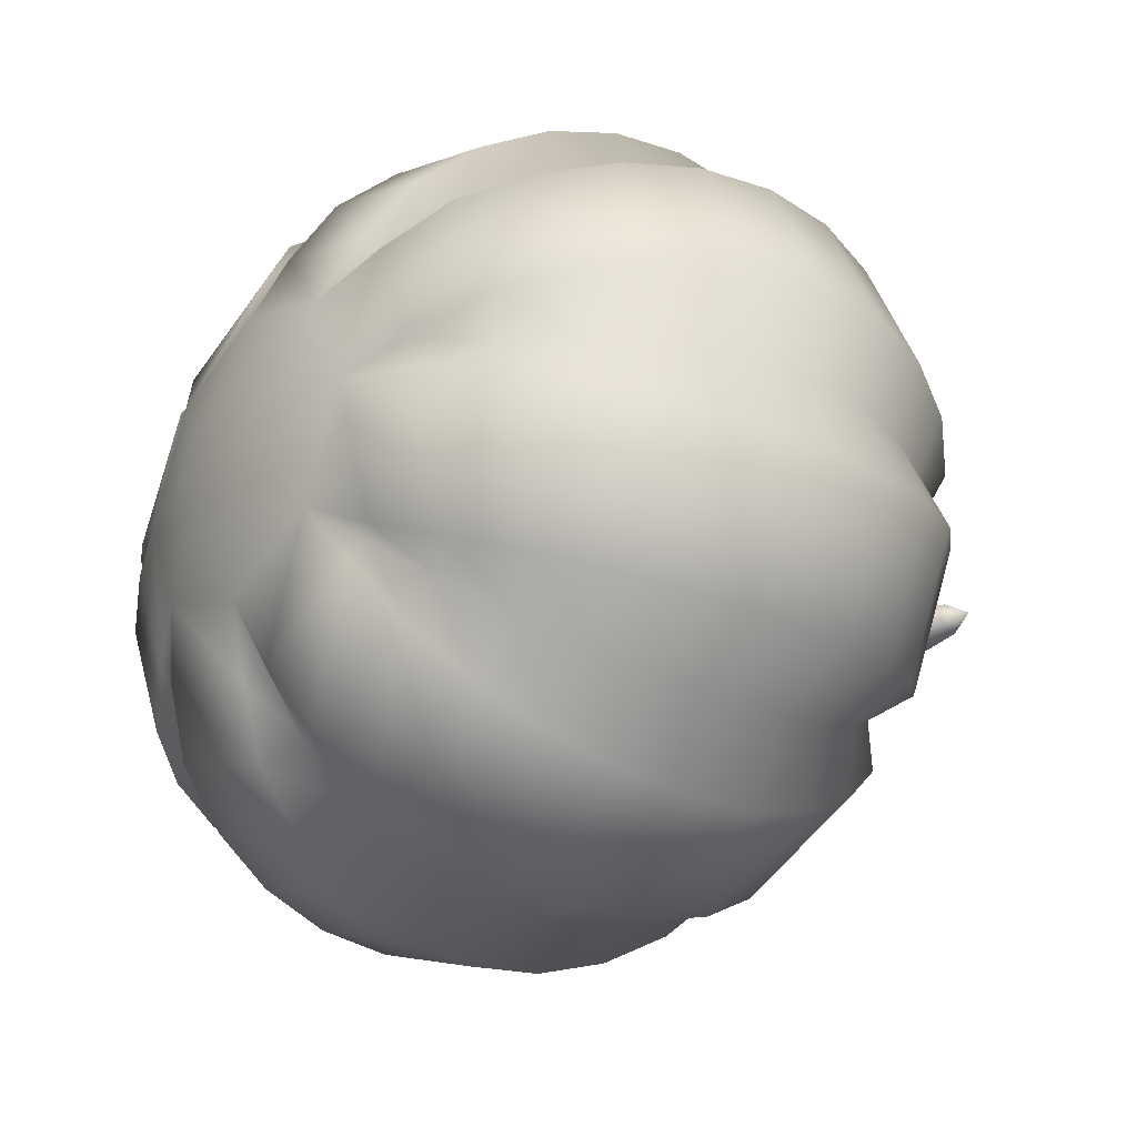
<metadata>
{"format":"obj","ext":"obj","renderer":"f3d","projection":"perspective","resolution":1024,"background":"white","views":[{"elev":-27.8,"azim":53.4,"up":"+Z"}]}
</metadata>
<code>
o Sphere.001
v 0.002924 0.9641 -0.3421
v 0.000636 0.9469 -1.042
v 0.000636 0.7544 -1.225
v 0.000636 0.518 -1.361
v 0.000636 0.2615 -1.445
v 0.000636 -0.00527 -1.474
v 0.000636 -0.272 -1.445
v 0.000636 -0.5285 -1.361
v 0.000636 -0.7649 -1.225
v 0.000636 -0.9711 -1.042
v 0.000636 -1.131 -0.8189
v 0 -1.29 -0.5888
v 0 -1.354 -0.3002
v 0.1478 0.9666 -0.316
v 0.1267 -1.354 -0.2773
v 0.2706 0.9725 -0.2416
v 0.4593 1.049 -0.4163
v 0.6667 1.028 -0.6044
v 0.813 0.9562 -0.7371
v 0.9559 0.7544 -0.8666
v 1.062 0.518 -0.9628
v 1.127 0.2615 -1.022
v 1.15 -0.00527 -1.042
v 1.127 -0.272 -1.022
v 1.062 -0.5285 -0.9628
v 0.9559 -0.7649 -0.8666
v 0.813 -0.9719 -0.7371
v 0.6389 -1.133 -0.5792
v 0.2341 -1.355 -0.2123
v 0.3527 0.9784 -0.1302
v 0.3059 -1.355 -0.1149
v 0.3815 0.9808 0.001099
v 0.6494 1.078 -0.000107
v 0.9426 1.049 -5e-06
v 1.15 0.9604 -0.000576
v 1.352 0.7544 -0.000576
v 1.502 0.518 -0.000576
v 1.594 0.2615 -0.000576
v 1.625 -0.00527 -0.000576
v 1.594 -0.272 -0.000576
v 1.502 -0.5285 -0.000576
v 1.352 -0.7649 -0.000576
v 1.15 -0.9721 -0.000576
v 0.9033 -1.135 -0.000576
v 0.6495 -1.294 1e-06
v 0.3311 -1.355 1e-06
v 0.1478 0.9666 0.3182
v 0.3059 -1.355 0.1149
v 0.2706 0.9725 0.2438
v 0.4593 1.049 0.4164
v 0.6667 1.028 0.6044
v 0.813 0.9562 0.7359
v 0.9559 0.7544 0.8654
v 1.062 0.518 0.9617
v 1.127 0.2615 1.021
v 1.15 -0.00527 1.041
v 1.127 -0.272 1.021
v 1.062 -0.5285 0.9617
v 0.9559 -0.7649 0.8654
v 0.813 -0.9719 0.7359
v 0.6389 -1.133 0.5781
v 0.2341 -1.355 0.2123
v 0.1267 -1.354 0.2773
v 0.002924 0.9641 0.3443
v -0 1.005 0.8548
v 0.000636 0.9469 1.041
v 0.000636 0.7544 1.224
v 0.000636 0.518 1.36
v 0.000636 0.2615 1.444
v 0.000636 -0.00527 1.472
v 0.000636 -0.272 1.444
v 0.000635 -0.5285 1.36
v 0.000636 -0.7649 1.224
v 0.000636 -0.9711 1.041
v 0.000636 -1.131 0.8178
v -0 -1.29 0.5888
v -0 -1.354 0.3002
v 0 -1.373 1e-06
v -0.142 0.9666 0.3182
v -0.1267 -1.354 0.2773
v -0.2648 0.9725 0.2438
v -0.4593 1.049 0.4164
v -0.6667 1.028 0.6044
v -0.8118 0.9562 0.7359
v -0.9546 0.7544 0.8654
v -1.061 0.518 0.9617
v -1.177 0.2787 1.067
v -1.148 -0.00527 1.041
v -1.126 -0.272 1.021
v -1.061 -0.5285 0.9617
v -0.9546 -0.7649 0.8654
v -0.8118 -0.9719 0.7359
v -0.6377 -1.133 0.5781
v -0.2341 -1.355 0.2123
v 0.1606 1.257 -0.1648
v -0.3468 0.9784 0.1324
v -0.3059 -1.355 0.1149
v -0.3757 0.9808 0.001098
v -0.6495 1.067 0
v -0.9429 1.049 0
v -1.148 0.9604 -0.000576
v -1.35 0.7544 -0.000577
v -1.5 0.518 -0.000577
v -1.593 0.2615 -0.000576
v -1.624 -0.00527 -0.000577
v -1.593 -0.272 -0.000576
v -1.5 -0.5285 -0.000577
v -1.35 -0.7649 -0.000577
v -1.148 -0.9721 -0.000576
v -0.902 -1.135 -0.000576
v -0.3311 -1.355 0
v -0.3468 0.9784 -0.1302
v -0.3059 -1.355 -0.1149
v -0.2648 0.9725 -0.2416
v -0.4593 1.049 -0.4164
v -0.6667 1.028 -0.6044
v -0.8118 0.9562 -0.7371
v -0.9546 0.7544 -0.8666
v -1.061 0.518 -0.9628
v -1.126 0.2615 -1.022
v -1.148 -0.00527 -1.042
v -1.126 -0.272 -1.022
v -1.061 -0.5285 -0.9628
v -0.9546 -0.7649 -0.8666
v -0.8118 -0.9719 -0.7371
v -0.6377 -1.133 -0.5792
v -0.2341 -1.355 -0.2123
v -0.142 0.9666 -0.316
v -0.1267 -1.354 -0.2773
v 0 1.029 -0.5888
v 1e-06 1.005 -0.8548
v 0.6152 1.114 -0.6582
v 0.07637 1.094 -0.8597
v 0.7323 1.044 -0.8906
v 0.1692 1.036 -1.099
v 0.8277 0.8336 -1.082
v 0.2494 0.8321 -1.295
v 0.898 0.5777 -1.225
v 0.3111 0.5767 -1.441
v 0.9409 0.2959 -1.313
v 0.3496 0.2954 -1.531
v 0.9554 0.001085 -1.343
v 0.3626 0.001057 -1.562
v 0.9409 -0.2938 -1.313
v 0.3495 -0.2934 -1.531
v 0.898 -0.5756 -1.225
v 0.311 -0.5748 -1.441
v 0.8278 -0.8317 -1.082
v 0.2493 -0.8304 -1.295
v 0.732 -1.049 -0.891
v 0.1684 -1.046 -1.099
v 0.6047 -1.192 -0.6538
v 0.07474 -1.186 -0.8478
v 0.4593 -1.292 -0.4163
v 0.9474 1.137 -0.06943
v 0.723 1.119 -0.5601
v 1.212 1.049 -0.1562
v 0.9725 1.044 -0.6717
v 1.429 0.8327 -0.2295
v 1.182 0.8313 -0.7593
v 1.59 0.5771 -0.2854
v 1.34 0.5762 -0.8231
v 1.689 0.2956 -0.3203
v 1.437 0.2952 -0.8621
v 1.723 0.001068 -0.3322
v 1.47 0.00104 -0.8752
v 1.689 -0.2935 -0.3203
v 1.437 -0.2931 -0.8621
v 1.59 -0.5751 -0.2854
v 1.34 -0.5743 -0.8231
v 1.429 -0.8309 -0.2294
v 1.182 -0.8295 -0.7593
v 1.212 -1.048 -0.1559
v 0.9719 -1.046 -0.6722
v 0.9338 -1.189 -0.07035
v 0.7079 -1.183 -0.5526
v 0.723 1.119 0.5601
v 0.9474 1.137 0.06942
v 0.9725 1.044 0.6717
v 1.212 1.049 0.1562
v 1.182 0.8313 0.7593
v 1.429 0.8327 0.2295
v 1.34 0.5762 0.8231
v 1.59 0.5771 0.2854
v 1.437 0.2952 0.8621
v 1.689 0.2956 0.3203
v 1.47 0.00104 0.8752
v 1.723 0.001068 0.3322
v 1.437 -0.2931 0.8621
v 1.689 -0.2935 0.3203
v 1.34 -0.5743 0.8231
v 1.59 -0.5751 0.2854
v 1.182 -0.8295 0.7593
v 1.429 -0.8309 0.2294
v 0.9719 -1.046 0.6722
v 1.212 -1.048 0.1559
v 0.7079 -1.183 0.5521
v 0.9338 -1.189 0.06993
v 0.4593 -1.292 0.4164
v -0 1.029 0.5888
v 0.07637 1.094 0.8597
v 0.6152 1.114 0.6582
v 0.1692 1.036 1.099
v 0.7323 1.044 0.8906
v 0.2494 0.8321 1.295
v 0.8277 0.8336 1.082
v 0.3111 0.5767 1.441
v 0.898 0.5777 1.225
v 0.3495 0.2954 1.531
v 0.9409 0.2959 1.313
v 0.3626 0.001057 1.562
v 0.9554 0.001085 1.343
v 0.3495 -0.2934 1.531
v 0.9409 -0.2938 1.313
v 0.311 -0.5748 1.441
v 0.898 -0.5756 1.225
v 0.2493 -0.8304 1.295
v 0.8278 -0.8317 1.082
v 0.1684 -1.046 1.099
v 0.732 -1.049 0.891
v 0.07474 -1.186 0.8475
v 0.6047 -1.192 0.6535
v -0.6152 1.114 0.6582
v -0.07637 1.094 0.8597
v -0.7323 1.044 0.8906
v -0.1692 1.036 1.099
v -0.8277 0.8336 1.082
v -0.2494 0.8321 1.295
v -0.898 0.5777 1.225
v -0.3111 0.5767 1.441
v -0.9409 0.2959 1.313
v -0.3496 0.2954 1.531
v -0.9554 0.001085 1.343
v -0.3626 0.001057 1.562
v -0.9409 -0.2938 1.313
v -0.3495 -0.2934 1.531
v -0.898 -0.5756 1.225
v -0.311 -0.5748 1.441
v -0.8278 -0.8317 1.082
v -0.2493 -0.8304 1.295
v -0.732 -1.049 0.891
v -0.1684 -1.046 1.099
v -0.6043 -1.192 0.6535
v -0.07432 -1.186 0.8475
v -0.9483 1.136 0.06959
v -0.723 1.119 0.5601
v -1.212 1.049 0.1562
v -0.9725 1.044 0.6717
v -1.429 0.8327 0.2295
v -1.182 0.8313 0.7593
v -1.59 0.5771 0.2854
v -1.34 0.5762 0.8231
v -1.689 0.2956 0.3203
v -1.437 0.2952 0.8621
v -1.723 0.001068 0.3322
v -1.47 0.00104 0.8752
v -1.689 -0.2935 0.3203
v -1.437 -0.2931 0.8621
v -1.59 -0.5751 0.2854
v -1.34 -0.5743 0.8231
v -1.429 -0.8309 0.2294
v -1.182 -0.8295 0.7593
v -1.212 -1.048 0.1559
v -0.9719 -1.046 0.6722
v -0.9333 -1.189 0.06993
v -0.7074 -1.183 0.5521
v -0.4593 -1.292 0.4164
v -0.6495 -1.294 0
v -0.723 1.119 -0.5601
v -0.9483 1.136 -0.06959
v -0.9725 1.044 -0.6717
v -1.212 1.049 -0.1562
v -1.182 0.8313 -0.7593
v -1.429 0.8327 -0.2295
v -1.34 0.5762 -0.8231
v -1.59 0.5771 -0.2854
v -1.437 0.2952 -0.8621
v -1.689 0.2956 -0.3203
v -1.47 0.00104 -0.8752
v -1.723 0.001068 -0.3322
v -1.437 -0.2931 -0.8621
v -1.689 -0.2935 -0.3203
v -1.34 -0.5743 -0.8231
v -1.59 -0.5751 -0.2854
v -1.182 -0.8295 -0.7593
v -1.429 -0.8309 -0.2294
v -0.9719 -1.046 -0.6722
v -1.212 -1.048 -0.1559
v -0.7074 -1.183 -0.5526
v -0.9333 -1.189 -0.07035
v -0.4593 -1.292 -0.4164
v -0.07637 1.094 -0.8597
v -0.6152 1.114 -0.6582
v -0.1692 1.036 -1.099
v -0.7323 1.044 -0.8906
v -0.2494 0.8321 -1.295
v -0.8277 0.8336 -1.082
v -0.3111 0.5767 -1.441
v -0.898 0.5777 -1.225
v -0.3495 0.2954 -1.531
v -0.9409 0.2959 -1.313
v -0.3626 0.001057 -1.562
v -0.9554 0.001085 -1.343
v -0.3495 -0.2934 -1.531
v -0.9409 -0.2938 -1.313
v -0.311 -0.5748 -1.441
v -0.898 -0.5756 -1.225
v -0.2493 -0.8304 -1.295
v -0.8278 -0.8317 -1.082
v -0.1684 -1.046 -1.099
v -0.732 -1.049 -0.891
v -0.07432 -1.186 -0.8478
v -0.6043 -1.192 -0.6538
v 0.08405 1.051 -0.1861
v -0.001795 1.044 -0.2037
v 0.1558 1.057 -0.1414
v 0.205 1.06 -0.07678
v 0.2231 1.063 -0.001387
v 0.1552 1.054 0.1396
v 0.08352 1.049 0.1843
v -0.08794 1.04 0.1872
v -0.001855 1.044 0.2012
v -0.1611 1.039 0.1432
v 0.3197 1.498 -0.1218
v -0.21 1.039 0.07696
v -0.2271 1.039 -0.001196
v -0.21 1.039 -0.07935
v -0.1611 1.039 -0.1456
v -0.08794 1.04 -0.1896
v 0.06602 1.236 -0.1841
v 0.2428 1.283 -0.1201
v 0.289 1.293 -0.0641
v 0.3088 1.302 -0.002304
v 0.227 1.268 0.1197
v 0.1577 1.257 0.1612
v -0.0432 1.218 0.1734
v 0.06457 1.236 0.1807
v -0.1365 1.207 0.1368
v 0.4752 1.604 -0.08386
v -0.2016 1.201 0.07479
v -0.2222 1.201 -0.001319
v -0.2017 1.201 -0.07744
v -0.1361 1.207 -0.1396
v -0.04229 1.218 -0.1765
v 0.2251 1.499 -0.1449
v 0.3801 1.49 -0.08772
v 0.4145 1.485 -0.04688
v 0.4266 1.483 -0.003415
v 0.3754 1.489 0.08228
v 0.3186 1.498 0.1159
v 0.107 1.488 0.1428
v 0.2238 1.498 0.1397
v 0.00319 1.47 0.1159
v 0.5734 1.641 -0.0621
v -0.0661 1.452 0.06394
v -0.093 1.444 -0.001903
v -0.06618 1.452 -0.06786
v 0.003519 1.47 -0.1201
v 0.108 1.488 -0.1473
v 0.4454 1.633 -0.09409
v 0.4971 1.58 -0.06324
v 0.5104 1.565 -0.0355
v 0.5149 1.559 -0.004132
v 0.497 1.58 0.0551
v 0.475 1.604 0.07586
v 0.4097 1.664 0.0836
v 0.4452 1.633 0.08628
v 0.3738 1.691 0.0663
v 0.3461 1.71 0.03553
v 0.3357 1.717 -0.003603
v 0.3464 1.71 -0.04278
v 0.3742 1.691 -0.07369
v 0.4101 1.664 -0.09119
v 0.5645 1.666 -0.06683
v 0.5809 1.62 -0.0486
v 0.5859 1.606 -0.02841
v 0.5877 1.601 -0.004592
v 0.5809 1.62 0.03942
v 0.5734 1.641 0.05291
v 0.5557 1.69 0.05291
v 0.5645 1.666 0.05765
v 0.5482 1.711 0.03942
v 0.6586 1.687 -0.004592
v 0.5431 1.725 0.01923
v 0.5414 1.73 -0.004592
v 0.5431 1.725 -0.02841
v 0.5482 1.711 -0.0486
v 0.5557 1.69 -0.0621
f 140 21 22
f 15 154 29
f 142 22 23
f 142 24 144
f 79 323 81
f 78 13 15
f 144 25 146
f 132 19 134
f 146 26 148
f 132 17 18
f 148 27 150
f 136 19 20
f 150 28 152
f 138 20 21
f 9 151 10
f 3 135 137
f 10 153 11
f 4 137 139
f 5 139 141
f 13 12 15
f 6 141 143
f 114 327 328
f 78 15 29
f 6 145 7
f 131 130 133
f 7 147 8
f 8 149 9
f 2 133 135
f 112 326 327
f 78 29 31
f 169 40 41
f 155 33 34
f 171 41 42
f 173 42 43
f 157 36 159
f 175 43 44
f 159 37 161
f 161 38 163
f 31 45 46
f 163 39 165
f 50 49 47
f 167 39 40
f 20 158 160
f 27 176 28
f 21 160 162
f 22 162 164
f 29 154 31
f 23 164 166
f 64 321 79
f 78 31 46
f 23 168 24
f 18 17 156
f 24 170 25
f 155 35 157
f 25 172 26
f 19 156 158
f 26 174 27
f 191 57 58
f 177 50 51
f 193 58 59
f 30 318 32
f 195 59 60
f 179 53 181
f 197 60 61
f 181 54 183
f 183 55 185
f 48 199 62
f 185 56 187
f 189 56 57
f 32 50 33
f 78 46 48
f 43 198 44
f 37 182 184
f 38 184 186
f 46 45 48
f 39 186 188
f 64 320 322
f 78 48 62
f 39 190 40
f 34 33 178
f 40 192 41
f 177 52 179
f 41 194 42
f 35 178 180
f 42 196 43
f 36 180 182
f 201 200 65
f 217 72 73
f 219 73 74
f 203 67 205
f 221 74 75
f 205 68 207
f 207 69 209
f 63 76 77
f 209 70 211
f 213 70 71
f 78 62 63
f 215 71 72
f 53 208 54
f 54 210 55
f 62 199 63
f 55 212 56
f 1 329 315
f 78 63 77
f 57 212 214
f 51 50 202
f 58 214 216
f 201 66 203
f 59 216 218
f 52 202 204
f 60 218 220
f 52 206 53
f 61 220 222
f 237 91 239
f 239 92 241
f 227 84 85
f 241 93 243
f 229 85 86
f 231 86 87
f 80 267 94
f 233 87 88
f 233 89 235
f 96 326 98
f 78 77 80
f 235 90 237
f 223 82 83
f 69 230 232
f 77 76 80
f 70 232 234
f 16 317 30
f 78 80 94
f 70 236 71
f 65 200 224
f 71 238 72
f 223 84 225
f 72 240 73
f 66 224 226
f 73 242 74
f 67 226 228
f 74 244 75
f 68 228 230
f 263 108 109
f 247 102 249
f 265 109 110
f 249 103 251
f 251 104 253
f 97 268 111
f 253 105 255
f 257 105 106
f 81 325 96
f 78 94 97
f 259 106 107
f 245 99 100
f 261 107 108
f 94 267 97
f 88 254 256
f 14 316 16
f 78 97 111
f 88 258 89
f 83 82 246
f 89 260 90
f 245 101 247
f 90 262 91
f 84 246 248
f 91 264 92
f 85 248 250
f 92 266 93
f 86 250 252
f 87 252 254
f 271 118 273
f 289 125 126
f 273 119 275
f 275 120 277
f 113 291 127
f 277 121 279
f 281 121 122
f 128 328 329
f 78 111 113
f 283 122 123
f 269 115 116
f 285 123 124
f 287 124 125
f 105 278 280
f 47 319 320
f 78 113 127
f 105 282 106
f 100 99 270
f 106 284 107
f 269 117 271
f 107 286 108
f 101 270 272
f 108 288 109
f 102 272 274
f 109 290 110
f 103 274 276
f 104 276 278
f 111 268 113
f 312 10 11
f 296 4 298
f 298 5 300
f 129 12 13
f 300 6 302
f 304 6 7
f 49 318 319
f 78 127 129
f 306 7 8
f 292 130 131
f 308 8 9
f 310 9 10
f 294 3 296
f 1 314 14
f 78 129 13
f 122 303 305
f 116 115 293
f 123 305 307
f 292 2 294
f 124 307 309
f 117 293 295
f 125 309 311
f 117 297 118
f 126 311 313
f 118 299 119
f 119 301 120
f 127 291 129
f 120 303 121
f 17 130 14
f 12 154 15
f 33 17 30
f 154 45 31
f 320 337 322
f 45 199 48
f 200 50 47
f 199 76 63
f 82 200 79
f 76 267 80
f 99 82 96
f 267 268 97
f 115 99 112
f 268 291 113
f 130 115 128
f 291 12 129
f 17 133 130
f 132 135 133
f 134 137 135
f 136 139 137
f 138 141 139
f 140 143 141
f 144 143 142
f 146 145 144
f 148 147 146
f 150 149 148
f 152 151 150
f 154 153 152
f 33 156 17
f 155 158 156
f 157 160 158
f 159 162 160
f 161 164 162
f 163 166 164
f 167 166 165
f 169 168 167
f 171 170 169
f 173 172 171
f 175 174 173
f 45 176 175
f 177 33 50
f 179 178 177
f 181 180 179
f 183 182 181
f 185 184 183
f 187 186 185
f 187 190 188
f 189 192 190
f 191 194 192
f 193 196 194
f 195 198 196
f 197 45 198
f 201 50 200
f 203 202 201
f 205 204 203
f 207 206 205
f 209 208 207
f 211 210 209
f 211 214 212
f 213 216 214
f 215 218 216
f 217 220 218
f 219 222 220
f 221 199 222
f 82 224 200
f 223 226 224
f 225 228 226
f 227 230 228
f 229 232 230
f 231 234 232
f 235 234 233
f 237 236 235
f 239 238 237
f 241 240 239
f 243 242 241
f 267 244 243
f 99 246 82
f 245 248 246
f 247 250 248
f 249 252 250
f 251 254 252
f 253 256 254
f 257 256 255
f 259 258 257
f 261 260 259
f 263 262 261
f 265 264 263
f 268 266 265
f 269 99 115
f 271 270 269
f 273 272 271
f 275 274 273
f 277 276 275
f 279 278 277
f 279 282 280
f 281 284 282
f 283 286 284
f 285 288 286
f 287 290 288
f 289 268 290
f 292 115 130
f 294 293 292
f 296 295 294
f 298 297 296
f 300 299 298
f 302 301 300
f 302 305 303
f 304 307 305
f 306 309 307
f 308 311 309
f 310 313 311
f 312 291 313
f 322 336 321
f 315 344 330
f 329 343 344
f 319 335 320
f 328 342 343
f 318 332 333
f 327 341 342
f 317 331 332
f 325 341 326
f 316 95 331
f 323 340 325
f 314 330 95
f 318 334 319
f 321 338 323
f 337 351 336
f 330 359 345
f 344 358 359
f 334 350 335
f 343 357 358
f 333 347 348
f 342 356 357
f 332 346 347
f 340 356 341
f 331 324 346
f 338 355 340
f 95 345 324
f 333 349 334
f 336 353 338
f 335 352 337
f 352 366 351
f 345 373 360
f 359 372 373
f 349 365 350
f 358 371 372
f 348 362 363
f 357 370 371
f 347 361 362
f 355 370 356
f 346 339 361
f 353 369 355
f 324 360 339
f 348 364 349
f 351 368 353
f 350 367 352
f 373 387 388
f 364 379 365
f 372 386 387
f 363 376 377
f 371 385 386
f 362 375 376
f 369 385 370
f 361 354 375
f 368 384 369
f 339 374 354
f 363 378 364
f 366 382 368
f 365 381 367
f 367 380 366
f 360 388 374
f 374 383 354
f 354 383 375
f 375 383 376
f 376 383 377
f 377 383 378
f 379 378 383
f 379 383 381
f 381 383 380
f 380 383 382
f 382 383 384
f 384 383 385
f 385 383 386
f 386 383 387
f 387 383 388
f 388 383 374
f 154 152 28
f 140 138 21
f 142 140 22
f 33 30 32
f 142 23 24
f 79 321 323
f 144 24 25
f 132 18 19
f 146 25 26
f 148 26 27
f 136 134 19
f 150 27 28
f 138 136 20
f 9 149 151
f 3 2 135
f 10 151 153
f 4 3 137
f 12 11 153
f 5 4 139
f 6 5 141
f 114 112 327
f 6 143 145
f 7 145 147
f 130 1 14
f 8 147 149
f 2 131 133
f 112 98 326
f 169 167 40
f 171 169 41
f 17 16 30
f 173 171 42
f 157 35 36
f 175 173 43
f 159 36 37
f 45 175 44
f 161 37 38
f 163 38 39
f 167 165 39
f 20 19 158
f 27 174 176
f 21 20 160
f 154 28 176
f 22 21 162
f 23 22 164
f 64 322 321
f 23 166 168
f 24 168 170
f 155 34 35
f 25 170 172
f 19 18 156
f 26 172 174
f 191 189 57
f 193 191 58
f 30 317 318
f 195 193 59
f 179 52 53
f 197 195 60
f 181 53 54
f 199 197 61
f 183 54 55
f 185 55 56
f 200 47 64
f 189 187 56
f 32 49 50
f 43 196 198
f 37 36 182
f 45 44 198
f 38 37 184
f 39 38 186
f 64 47 320
f 39 188 190
f 40 190 192
f 177 51 52
f 41 192 194
f 35 34 178
f 42 194 196
f 36 35 180
f 217 215 72
f 219 217 73
f 203 66 67
f 221 219 74
f 205 67 68
f 76 221 75
f 207 68 69
f 209 69 70
f 82 79 81
f 213 211 70
f 215 213 71
f 53 206 208
f 199 61 222
f 54 208 210
f 55 210 212
f 1 128 329
f 57 56 212
f 58 57 214
f 201 65 66
f 59 58 216
f 52 51 202
f 60 59 218
f 52 204 206
f 61 60 220
f 237 90 91
f 200 64 79
f 239 91 92
f 227 225 84
f 241 92 93
f 229 227 85
f 267 243 93
f 231 229 86
f 233 231 87
f 99 96 98
f 233 88 89
f 96 325 326
f 235 89 90
f 76 75 244
f 69 68 230
f 70 69 232
f 16 316 317
f 70 234 236
f 71 236 238
f 223 83 84
f 72 238 240
f 66 65 224
f 73 240 242
f 67 66 226
f 74 242 244
f 68 67 228
f 263 261 108
f 247 101 102
f 265 263 109
f 249 102 103
f 268 265 110
f 251 103 104
f 253 104 105
f 115 112 114
f 257 255 105
f 81 323 325
f 259 257 106
f 261 259 107
f 82 81 96
f 88 87 254
f 14 314 316
f 88 256 258
f 89 258 260
f 245 100 101
f 90 260 262
f 84 83 246
f 91 262 264
f 85 84 248
f 92 264 266
f 86 85 250
f 267 93 266
f 87 86 252
f 271 117 118
f 289 287 125
f 273 118 119
f 291 289 126
f 275 119 120
f 277 120 121
f 130 128 1
f 281 279 121
f 128 114 328
f 283 281 122
f 285 283 123
f 99 98 112
f 287 285 124
f 105 104 278
f 47 49 319
f 105 280 282
f 106 282 284
f 269 116 117
f 107 284 286
f 101 100 270
f 108 286 288
f 102 101 272
f 109 288 290
f 103 102 274
f 268 110 290
f 104 103 276
f 312 310 10
f 296 3 4
f 12 312 11
f 298 4 5
f 300 5 6
f 304 302 6
f 49 32 318
f 306 304 7
f 308 306 8
f 115 114 128
f 310 308 9
f 294 2 3
f 1 315 314
f 122 121 303
f 123 122 305
f 292 131 2
f 124 123 307
f 117 116 293
f 125 124 309
f 117 295 297
f 126 125 311
f 118 297 299
f 291 126 313
f 119 299 301
f 120 301 303
f 320 335 337
f 17 132 133
f 132 134 135
f 134 136 137
f 136 138 139
f 138 140 141
f 140 142 143
f 144 145 143
f 146 147 145
f 148 149 147
f 150 151 149
f 152 153 151
f 154 12 153
f 33 155 156
f 155 157 158
f 157 159 160
f 159 161 162
f 161 163 164
f 163 165 166
f 167 168 166
f 169 170 168
f 171 172 170
f 173 174 172
f 175 176 174
f 45 154 176
f 177 178 33
f 179 180 178
f 181 182 180
f 183 184 182
f 185 186 184
f 187 188 186
f 187 189 190
f 189 191 192
f 191 193 194
f 193 195 196
f 195 197 198
f 197 199 45
f 201 202 50
f 203 204 202
f 205 206 204
f 207 208 206
f 209 210 208
f 211 212 210
f 211 213 214
f 213 215 216
f 215 217 218
f 217 219 220
f 219 221 222
f 221 76 199
f 82 223 224
f 223 225 226
f 225 227 228
f 227 229 230
f 229 231 232
f 231 233 234
f 235 236 234
f 237 238 236
f 239 240 238
f 241 242 240
f 243 244 242
f 267 76 244
f 99 245 246
f 245 247 248
f 247 249 250
f 249 251 252
f 251 253 254
f 253 255 256
f 257 258 256
f 259 260 258
f 261 262 260
f 263 264 262
f 265 266 264
f 268 267 266
f 269 270 99
f 271 272 270
f 273 274 272
f 275 276 274
f 277 278 276
f 279 280 278
f 279 281 282
f 281 283 284
f 283 285 286
f 285 287 288
f 287 289 290
f 289 291 268
f 292 293 115
f 294 295 293
f 296 297 295
f 298 299 297
f 300 301 299
f 302 303 301
f 302 304 305
f 304 306 307
f 306 308 309
f 308 310 311
f 310 312 313
f 312 12 291
f 17 14 16
f 322 337 336
f 315 329 344
f 329 328 343
f 319 334 335
f 328 327 342
f 318 317 332
f 327 326 341
f 317 316 331
f 325 340 341
f 316 314 95
f 323 338 340
f 314 315 330
f 318 333 334
f 321 336 338
f 337 352 351
f 330 344 359
f 344 343 358
f 334 349 350
f 343 342 357
f 333 332 347
f 342 341 356
f 332 331 346
f 340 355 356
f 331 95 324
f 338 353 355
f 95 330 345
f 333 348 349
f 336 351 353
f 335 350 352
f 352 367 366
f 345 359 373
f 359 358 372
f 349 364 365
f 358 357 371
f 348 347 362
f 357 356 370
f 347 346 361
f 355 369 370
f 346 324 339
f 353 368 369
f 324 345 360
f 348 363 364
f 351 366 368
f 350 365 367
f 373 372 387
f 364 378 379
f 372 371 386
f 363 362 376
f 371 370 385
f 362 361 375
f 369 384 385
f 361 339 354
f 368 382 384
f 339 360 374
f 363 377 378
f 366 380 382
f 365 379 381
f 367 381 380
f 360 373 388

</code>
